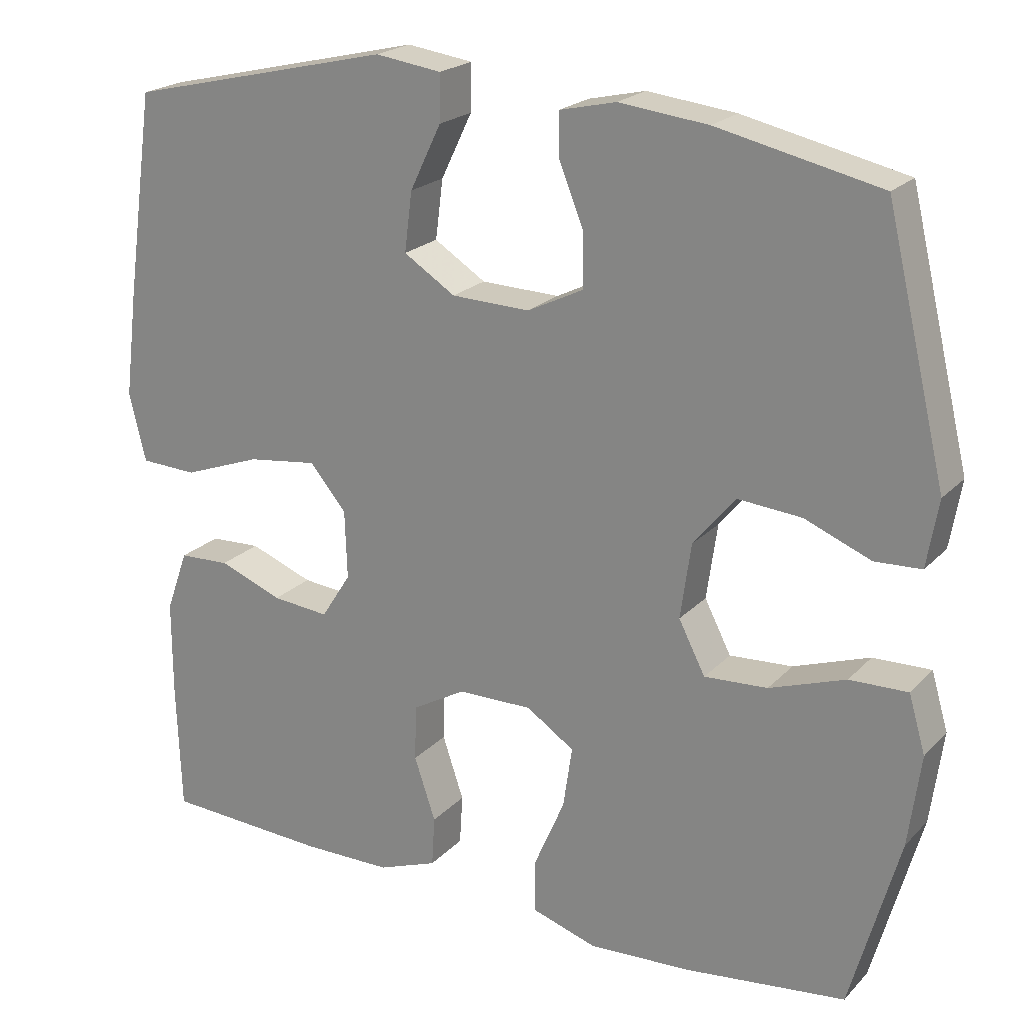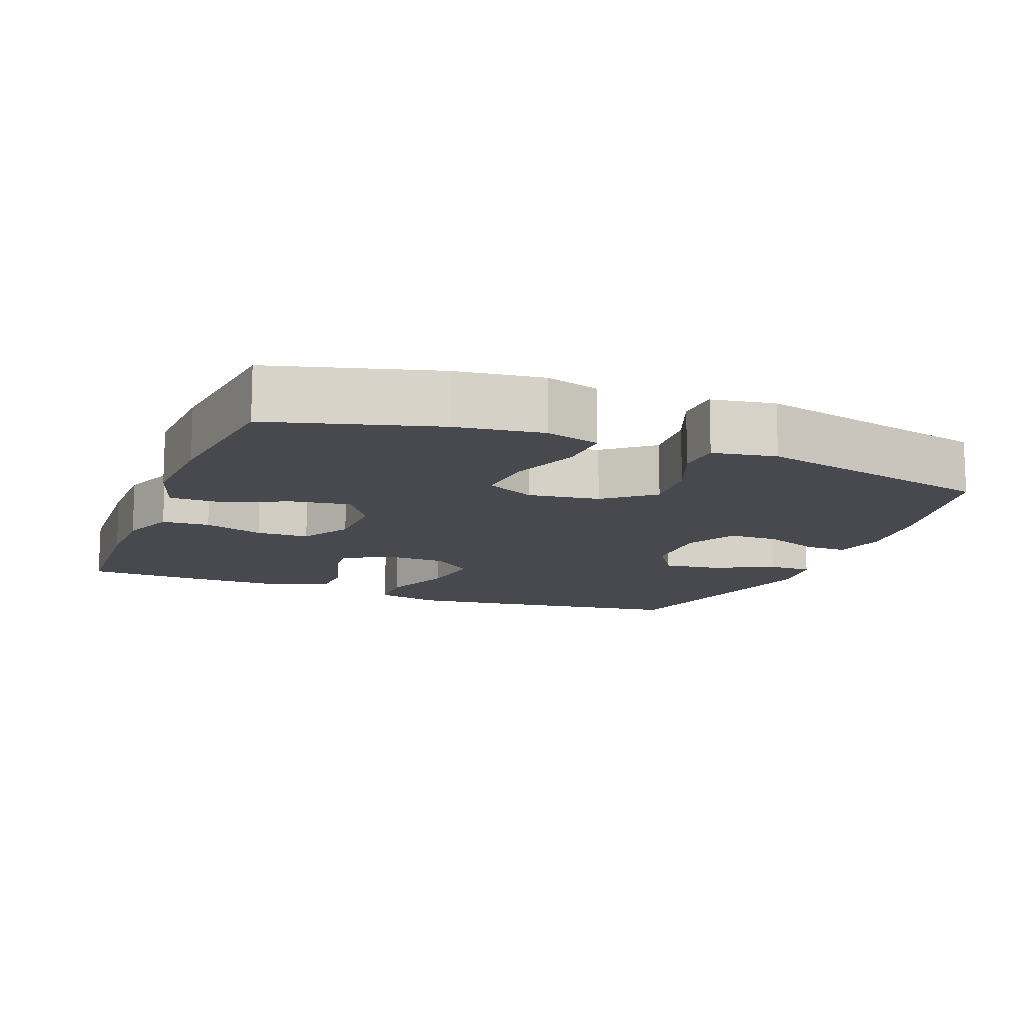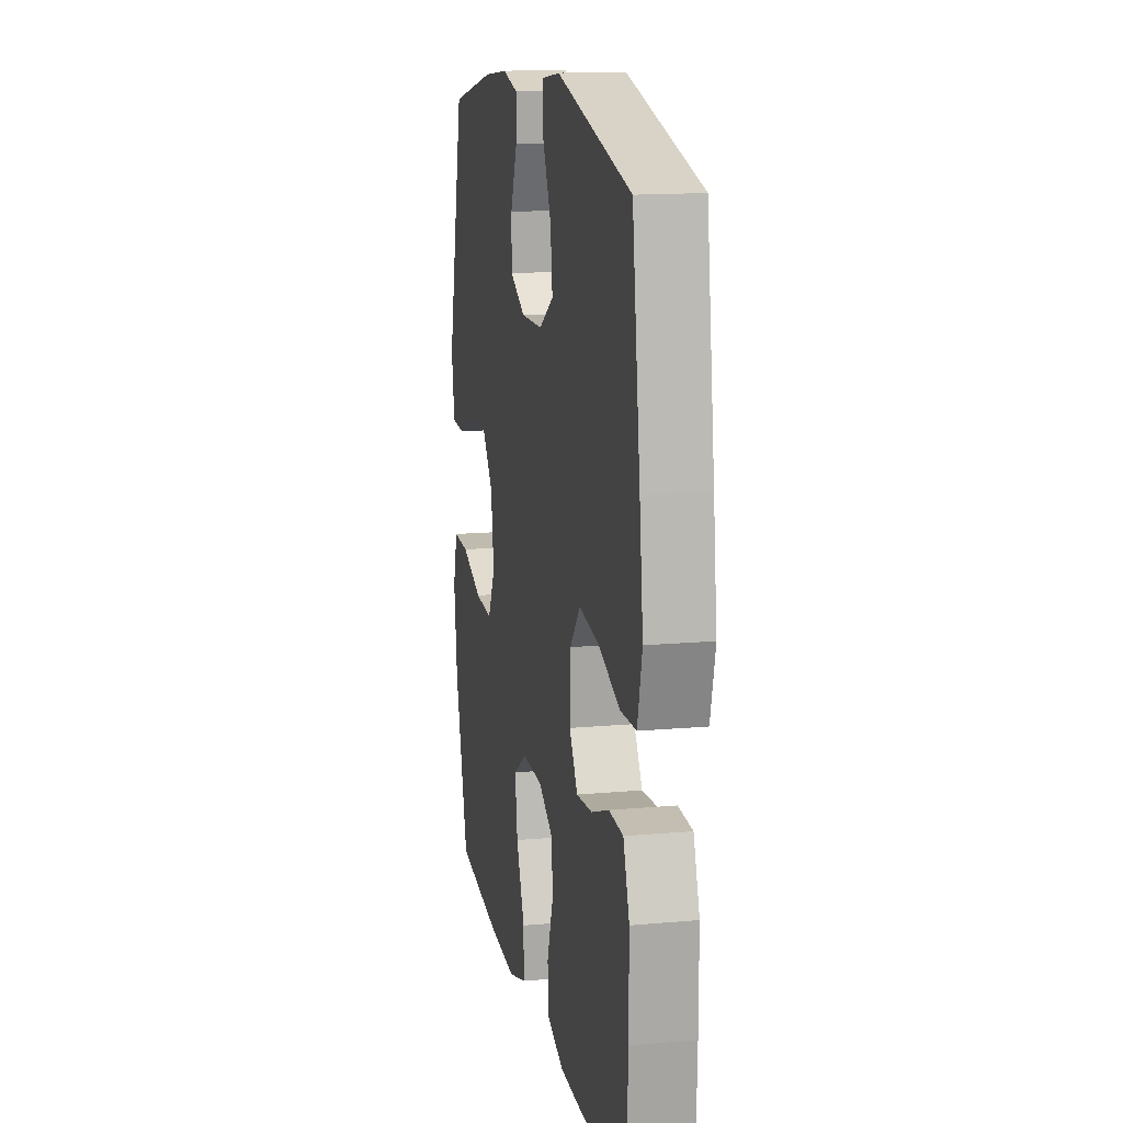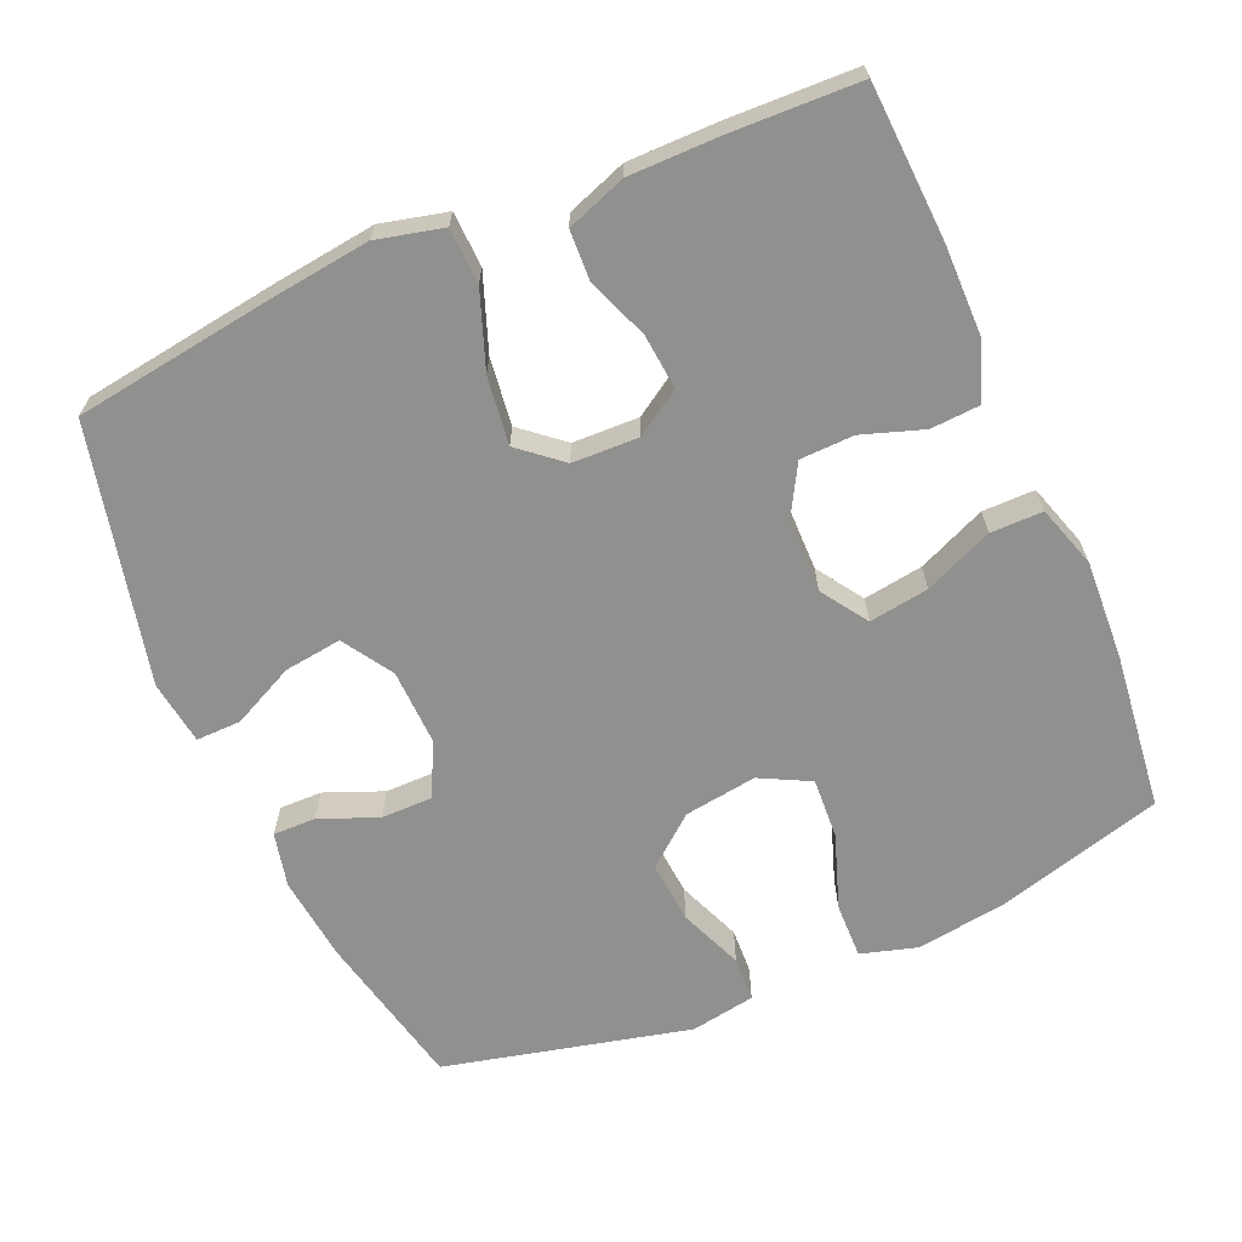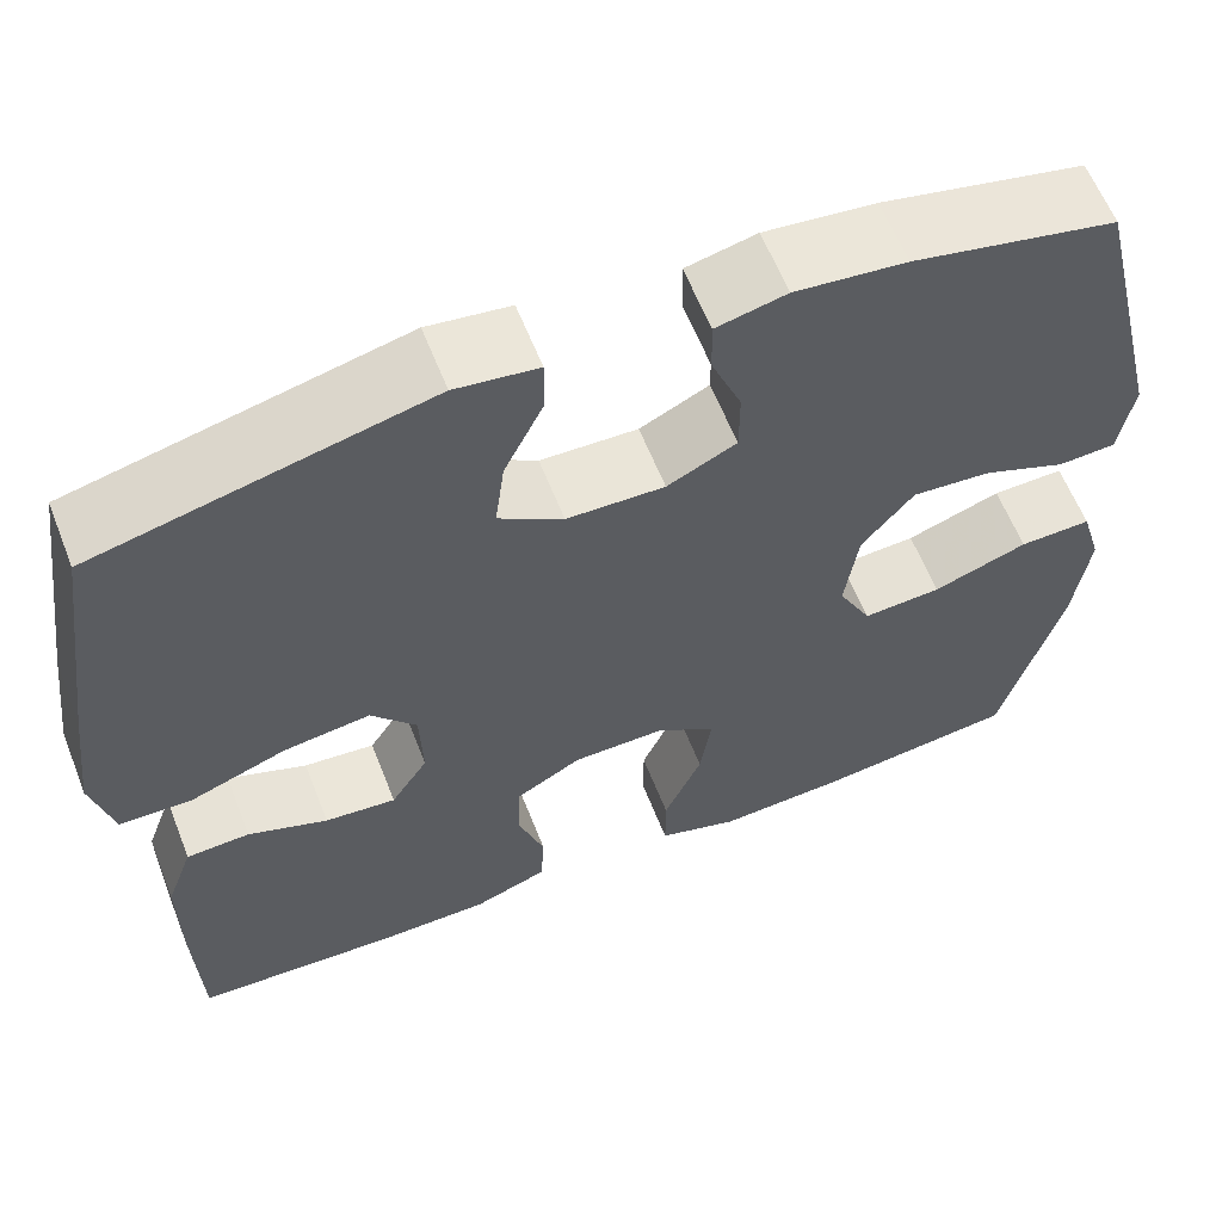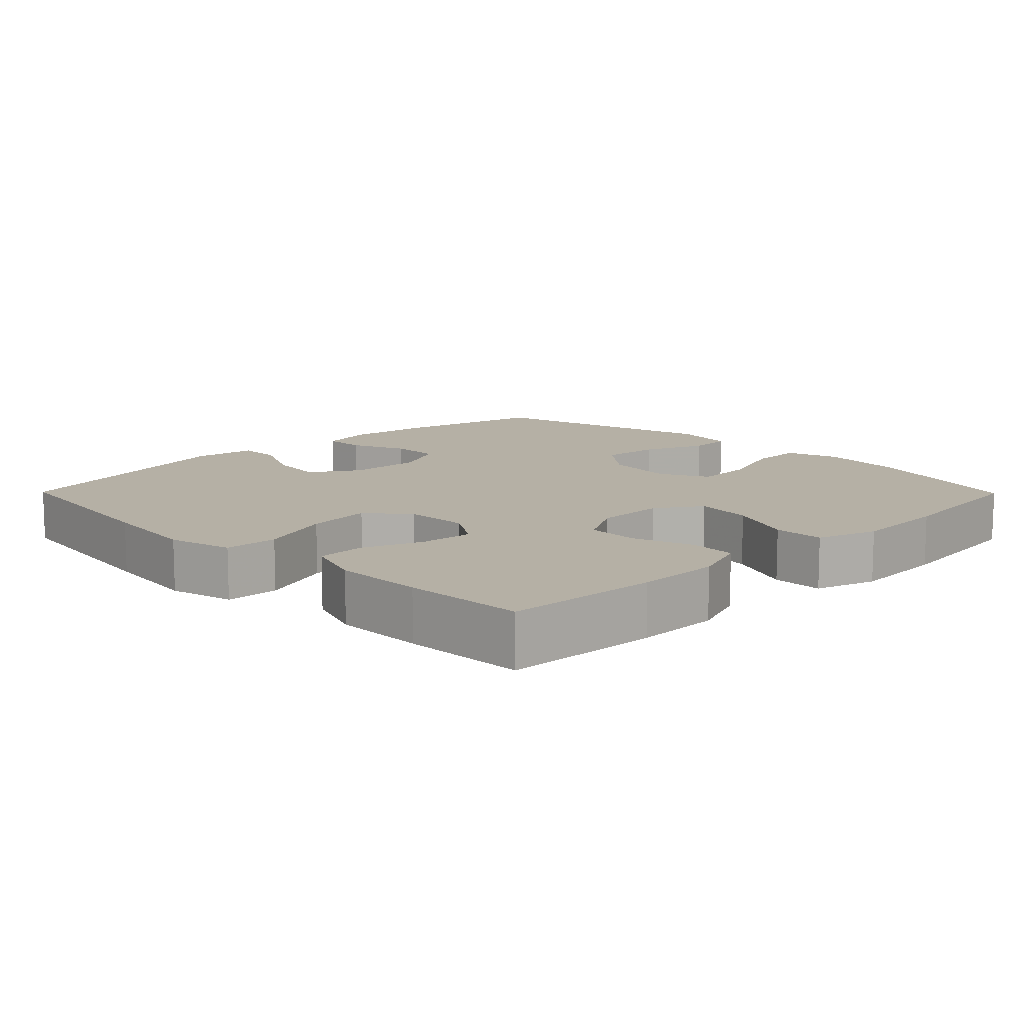
<metadata>
{"format":"obj","ext":"obj","renderer":"f3d","projection":"perspective","resolution":1024,"background":"white","views":[{"elev":21.4,"azim":-149.5,"up":"+Z"},{"elev":-12.7,"azim":-111.4,"up":"+Y"},{"elev":14.6,"azim":78.9,"up":"+Z"},{"elev":-65.6,"azim":113.5,"up":"+Y"},{"elev":61.0,"azim":158.5,"up":"+Z"},{"elev":11.7,"azim":135.4,"up":"+Y"}]}
</metadata>
<code>
v -0.5 0.07 -0.5
v -0.564 0.07 -0.271
v -0.58 0.07 -0.15
v -0.558 0.07 -0.075
v -0.482 0.07 -0.077
v -0.382 0.07 -0.112
v -0.299 0.07 -0.117
v -0.264 0.07 -0.049
v -0.278 0.07 0.05
v -0.333 0.07 0.117
v -0.417 0.07 0.11
v -0.504 0.07 0.075
v -0.565 0.07 0.078
v -0.58 0.07 0.166
v -0.5 0.07 0.5
v -0.286 0.07 0.547
v -0.169 0.07 0.56
v -0.095 0.07 0.543
v -0.096 0.07 0.485
v -0.128 0.07 0.406
v -0.128 0.07 0.336
v -0.055 0.07 0.3
v 0.048 0.07 0.303
v 0.116 0.07 0.346
v 0.106 0.07 0.424
v 0.065 0.07 0.509
v 0.064 0.07 0.57
v 0.151 0.07 0.582
v 0.5 0.07 0.5
v 0.538 0.07 0.23
v 0.555 0.07 0.092
v 0.533 0.07 0.002
v 0.458 0.07 -0.001
v 0.355 0.07 0.037
v 0.263 0.07 0.049
v 0.215 0.07 -0.008
v 0.212 0.07 -0.098
v 0.251 0.07 -0.159
v 0.326 0.07 -0.152
v 0.41 0.07 -0.12
v 0.477 0.07 -0.123
v 0.506 0.07 -0.204
v 0.506 0.07 -0.33
v 0.5 0.07 -0.5
v 0.285 0.07 -0.511
v 0.167 0.07 -0.51
v 0.089 0.07 -0.481
v 0.085 0.07 -0.415
v 0.113 0.07 -0.332
v 0.111 0.07 -0.259
v 0.041 0.07 -0.219
v -0.057 0.07 -0.218
v -0.12 0.07 -0.26
v -0.108 0.07 -0.341
v -0.068 0.07 -0.434
v -0.068 0.07 -0.505
v -0.153 0.07 -0.532
v -0.288 0.07 -0.525
v -0.5 0 -0.5
v -0.564 0 -0.271
v -0.58 0 -0.15
v -0.558 0 -0.075
v -0.482 0 -0.077
v -0.382 0 -0.112
v -0.299 0 -0.117
v -0.264 0 -0.049
v -0.278 0 0.05
v -0.333 0 0.117
v -0.417 0 0.11
v -0.504 0 0.075
v -0.565 0 0.078
v -0.58 0 0.166
v -0.5 0 0.5
v -0.286 0 0.547
v -0.169 0 0.56
v -0.095 0 0.543
v -0.096 0 0.485
v -0.128 0 0.406
v -0.128 0 0.336
v -0.055 0 0.3
v 0.048 0 0.303
v 0.116 0 0.346
v 0.106 0 0.424
v 0.065 0 0.509
v 0.064 0 0.57
v 0.151 0 0.582
v 0.5 0 0.5
v 0.538 0 0.23
v 0.555 0 0.092
v 0.533 0 0.002
v 0.458 0 -0.001
v 0.355 0 0.037
v 0.263 0 0.049
v 0.215 0 -0.008
v 0.212 0 -0.098
v 0.251 0 -0.159
v 0.326 0 -0.152
v 0.41 0 -0.12
v 0.477 0 -0.123
v 0.506 0 -0.204
v 0.506 0 -0.33
v 0.5 0 -0.5
v 0.285 0 -0.511
v 0.167 0 -0.51
v 0.089 0 -0.481
v 0.085 0 -0.415
v 0.113 0 -0.332
v 0.111 0 -0.259
v 0.041 0 -0.219
v -0.057 0 -0.218
v -0.12 0 -0.26
v -0.108 0 -0.341
v -0.068 0 -0.434
v -0.068 0 -0.505
v -0.153 0 -0.532
v -0.288 0 -0.525
f 54 55 56 57
f 53 54 57 58
f 46 47 48 49
f 46 49 50
f 45 46 50
f 44 45 50
f 43 44 50
f 42 43 50 51
f 39 40 41 42
f 38 39 42 51
f 31 32 33 34
f 31 34 35
f 30 31 35
f 29 30 35
f 28 29 35 36
f 25 26 27 28
f 24 25 28 36
f 17 18 19 20
f 17 20 21
f 16 17 21
f 15 16 21
f 14 15 21 22
f 11 12 13 14
f 10 11 14 22
f 3 4 5 6
f 3 6 7
f 2 3 7
f 53 58 1 2
f 52 53 2 7
f 37 38 51 52
f 37 52 7 8
f 23 24 36 37
f 23 37 8 9
f 9 10 22 23
f 115 114 113 112
f 116 115 112 111
f 107 106 105 104
f 108 107 104
f 108 104 103
f 108 103 102
f 108 102 101
f 109 108 101 100
f 100 99 98 97
f 109 100 97 96
f 92 91 90 89
f 93 92 89
f 93 89 88
f 93 88 87
f 94 93 87 86
f 86 85 84 83
f 94 86 83 82
f 78 77 76 75
f 79 78 75
f 79 75 74
f 79 74 73
f 80 79 73 72
f 72 71 70 69
f 80 72 69 68
f 64 63 62 61
f 65 64 61
f 65 61 60
f 60 59 116 111
f 65 60 111 110
f 110 109 96 95
f 66 65 110 95
f 95 94 82 81
f 67 66 95 81
f 81 80 68 67
f 1 59 60 2
f 2 60 61 3
f 3 61 62 4
f 4 62 63 5
f 5 63 64 6
f 6 64 65 7
f 7 65 66 8
f 8 66 67 9
f 9 67 68 10
f 10 68 69 11
f 11 69 70 12
f 12 70 71 13
f 13 71 72 14
f 14 72 73 15
f 15 73 74 16
f 16 74 75 17
f 17 75 76 18
f 18 76 77 19
f 19 77 78 20
f 20 78 79 21
f 21 79 80 22
f 22 80 81 23
f 23 81 82 24
f 24 82 83 25
f 25 83 84 26
f 26 84 85 27
f 27 85 86 28
f 28 86 87 29
f 29 87 88 30
f 30 88 89 31
f 31 89 90 32
f 32 90 91 33
f 33 91 92 34
f 34 92 93 35
f 35 93 94 36
f 36 94 95 37
f 37 95 96 38
f 38 96 97 39
f 39 97 98 40
f 40 98 99 41
f 41 99 100 42
f 42 100 101 43
f 43 101 102 44
f 44 102 103 45
f 45 103 104 46
f 46 104 105 47
f 47 105 106 48
f 48 106 107 49
f 49 107 108 50
f 50 108 109 51
f 51 109 110 52
f 52 110 111 53
f 53 111 112 54
f 54 112 113 55
f 55 113 114 56
f 56 114 115 57
f 57 115 116 58
f 58 116 59 1

</code>
